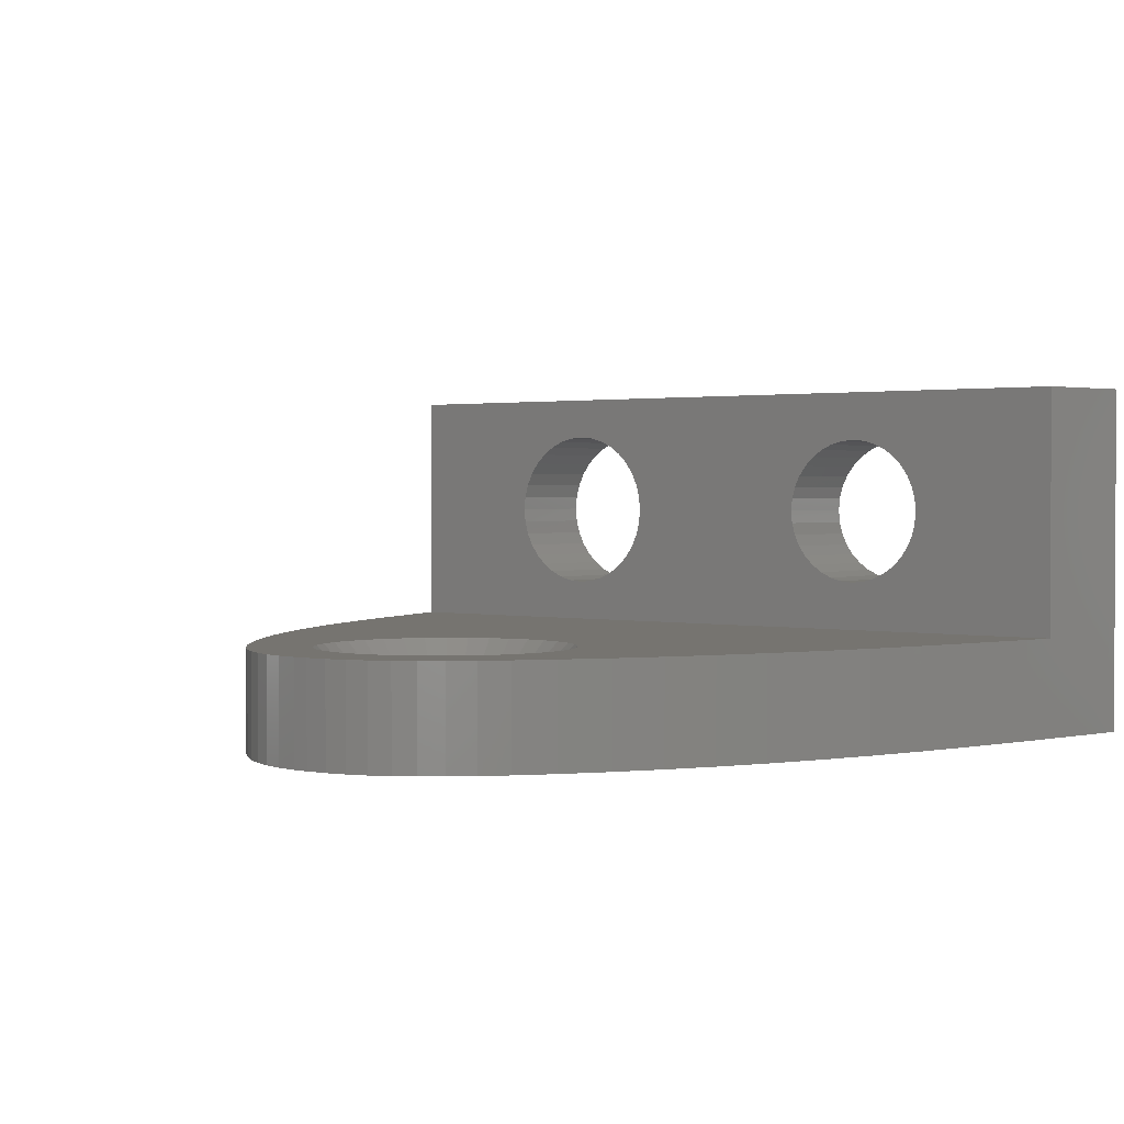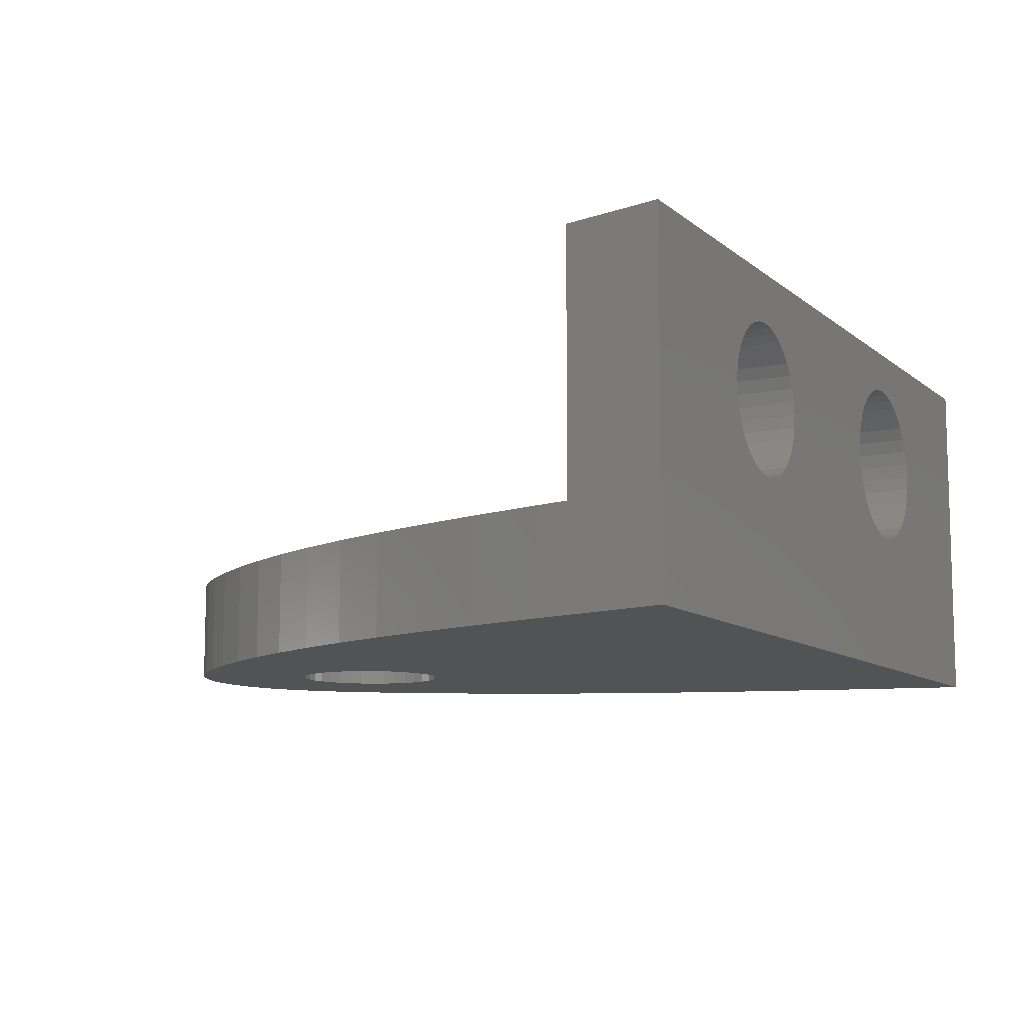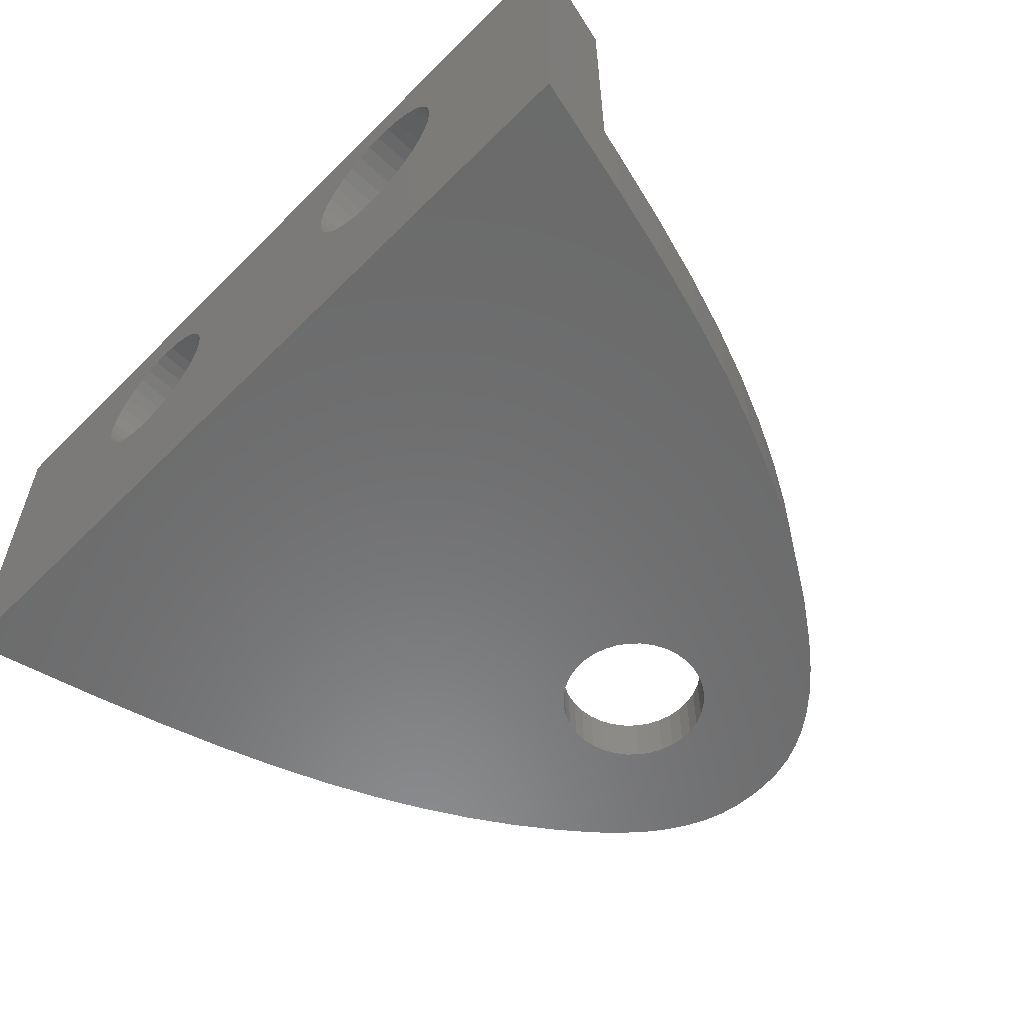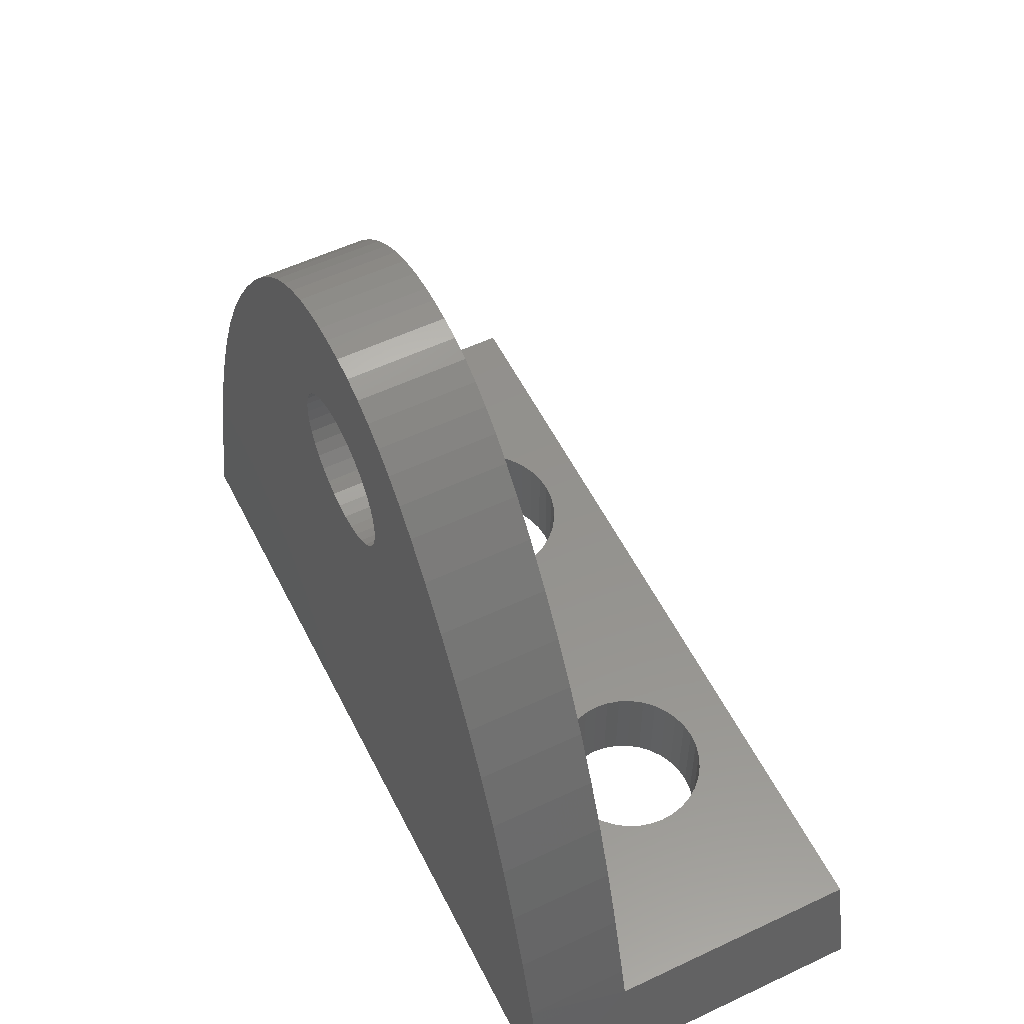
<metadata>
{"format":"stl","ext":"stl","renderer":"f3d","projection":"perspective","resolution":1024,"background":"white","views":[{"elev":1.8,"azim":-142.6,"up":"+Z"},{"elev":-10.0,"azim":-62.0,"up":"+Z"},{"elev":-57.2,"azim":45.9,"up":"+Z"},{"elev":55.5,"azim":-116.4,"up":"+Y"}]}
</metadata>
<code>
# stl→obj: 338 verts, 684 faces
v 8.133 8.538 2
v 7.712 8.651 2
v 0.484 2 2
v 2.283 7.818 2
v 6.402 9.75 2
v 6.218 10.14 2
v 16.65 2 2
v 10.17 9.085 2
v 9.817 8.835 2
v 7.317 8.835 2
v 6.96 9.085 2
v 0.6505 2.661 2
v 6.652 9.393 2
v 1.861 6.714 2
v 1.455 5.509 2
v 1.056 4.174 2
v 10.92 11.86 2
v 12.21 12.52 2
v 10.73 12.25 2
v 11.75 13.08 2
v 10.48 12.61 2
v 11.32 13.53 2
v 10.17 12.92 2
v 10.92 13.9 2
v 9.817 13.17 2
v 10.73 9.75 2
v 14.87 7.762 2
v 10.92 10.14 2
v 14.4 8.864 2
v 11.03 10.57 2
v 13.93 9.809 2
v 11.07 11 2
v 13.44 10.69 2
v 11.03 11.43 2
v 12.87 11.6 2
v 12.26 12.45 2
v 16.54 2.436 2
v 16.13 4.001 2
v 10.48 9.393 2
v 15.71 5.401 2
v 15.3 6.641 2
v 9.422 8.651 2
v 9.001 8.538 2
v 8.567 8.5 2
v 7.712 13.35 2
v 6.931 14.38 2
v 7.317 13.17 2
v 6.543 14.14 2
v 6.96 12.92 2
v 6.154 13.85 2
v 6.652 12.61 2
v 5.757 13.48 2
v 6.402 12.25 2
v 5.347 13.04 2
v 6.218 11.86 2
v 4.832 12.4 2
v 6.105 11.43 2
v 4.25 11.58 2
v 6.067 11 2
v 3.719 10.74 2
v 6.105 10.57 2
v 3.22 9.845 2
v 2.749 8.893 2
v 8.567 13.5 2
v 8.133 14.76 2
v 8.133 13.46 2
v 7.721 14.68 2
v 7.323 14.56 2
v 9.001 13.46 2
v 8.869 14.77 2
v 8.567 14.77 2
v 10.52 14.19 2
v 10.13 14.42 2
v 9.422 13.35 2
v 9.746 14.58 2
v 9.309 14.71 2
v 8.054 9.59 0
v 8.306 9.523 0
v 0 0 0
v 8.567 9.5 0
v 17.13 0 0
v 8.827 9.523 0
v 9.08 9.59 0
v 9.317 9.701 0
v 9.531 9.851 0
v 16.54 2.436 0
v 9.716 10.04 0
v 16.13 4.001 0
v 9.866 10.25 0
v 15.3 6.641 0
v 15.71 5.401 0
v 9.08 12.41 0
v 10.13 14.42 0
v 9.317 12.3 0
v 10.52 14.19 0
v 9.531 12.15 0
v 10.92 13.9 0
v 9.716 11.96 0
v 11.32 13.53 0
v 9.866 11.75 0
v 7.418 10.04 0
v 1.056 4.174 0
v 1.455 5.509 0
v 8.567 12.5 0
v 8.869 14.77 0
v 8.827 12.48 0
v 9.309 14.71 0
v 9.746 14.58 0
v 8.306 12.48 0
v 8.133 14.76 0
v 8.567 14.77 0
v 7.817 12.3 0
v 6.931 14.38 0
v 8.054 12.41 0
v 7.323 14.56 0
v 7.721 14.68 0
v 7.268 10.25 0
v 11.75 13.08 0
v 12.21 12.52 0
v 9.976 11.51 0
v 12.26 12.45 0
v 10.04 11.26 0
v 12.87 11.6 0
v 10.07 11 0
v 13.44 10.69 0
v 10.04 10.74 0
v 13.93 9.809 0
v 9.976 10.49 0
v 14.4 8.864 0
v 14.87 7.762 0
v 1.861 6.714 0
v 2.283 7.818 0
v 7.157 10.49 0
v 2.749 8.893 0
v 7.09 10.74 0
v 3.22 9.845 0
v 7.067 11 0
v 3.719 10.74 0
v 7.09 11.26 0
v 4.25 11.58 0
v 7.157 11.51 0
v 4.832 12.4 0
v 7.268 11.75 0
v 5.347 13.04 0
v 7.418 11.96 0
v 5.757 13.48 0
v 7.603 12.15 0
v 6.154 13.85 0
v 6.543 14.14 0
v 0.6505 2.661 0
v 7.603 9.851 0
v 0.0488 0.2039 0
v 7.817 9.701 0
v 16.65 2 7
v 17.13 0 7
v 0.484 2 7
v 0.0488 0.2039 7
v 0 0 7
v 5.964 0 5.649
v 6.149 0 5.464
v 13.69 0 5.066
v 13.57 0 5.327
v 13.4 0 5.563
v 13.69 0 3.934
v 13.57 0 3.673
v 13.4 0 3.437
v 13.2 0 3.233
v 3.701 0 3.75
v 3.851 0 3.536
v 4.036 0 3.351
v 3.523 0 4.76
v 3.59 0 5.013
v 13.76 0 4.787
v 13.79 0 4.5
v 13.76 0 4.213
v 12.96 0 3.068
v 12.7 0 2.946
v 12.42 0 2.871
v 6.149 0 3.536
v 5.964 0 3.351
v 5.75 0 3.201
v 5.513 0 3.09
v 5.26 0 3.023
v 5 0 3
v 4.74 0 3.023
v 3.701 0 5.25
v 3.851 0 5.464
v 4.036 0 5.649
v 5.26 0 5.977
v 5 0 6
v 4.74 0 5.977
v 5.513 0 5.91
v 5.75 0 5.799
v 4.487 0 3.09
v 4.25 0 3.201
v 3.59 0 3.987
v 3.523 0 4.24
v 3.5 0 4.5
v 11.57 0 2.946
v 11.31 0 3.068
v 6.5 0 4.5
v 11.07 0 3.233
v 11.07 0 5.767
v 11.31 0 5.932
v 4.25 0 5.799
v 4.487 0 5.91
v 10.87 0 3.437
v 10.7 0 3.673
v 10.58 0 3.934
v 12.42 0 6.129
v 12.7 0 6.054
v 12.13 0 2.846
v 11.85 0 2.871
v 12.96 0 5.932
v 13.2 0 5.767
v 6.477 0 4.24
v 6.41 0 3.987
v 6.299 0 3.75
v 11.57 0 6.054
v 11.85 0 6.129
v 12.13 0 6.154
v 10.5 0 4.213
v 10.48 0 4.5
v 6.477 0 4.76
v 10.5 0 4.787
v 10.58 0 5.066
v 6.299 0 5.25
v 6.41 0 5.013
v 10.87 0 5.563
v 10.7 0 5.327
v 7.09 10.74 1
v 7.067 11 1
v 7.09 11.26 1
v 7.157 11.51 1
v 7.268 11.75 1
v 7.418 11.96 1
v 7.603 12.15 1
v 7.817 12.3 1
v 8.054 12.41 1
v 8.306 12.48 1
v 8.567 12.5 1
v 8.827 12.48 1
v 9.08 12.41 1
v 9.317 12.3 1
v 9.531 12.15 1
v 9.716 11.96 1
v 9.866 11.75 1
v 9.976 11.51 1
v 10.04 11.26 1
v 10.07 11 1
v 10.04 10.74 1
v 9.976 10.49 1
v 9.866 10.25 1
v 9.716 10.04 1
v 9.531 9.851 1
v 9.317 9.701 1
v 9.08 9.59 1
v 8.827 9.523 1
v 8.567 9.5 1
v 8.306 9.523 1
v 8.054 9.59 1
v 7.817 9.701 1
v 7.603 9.851 1
v 7.418 10.04 1
v 7.268 10.25 1
v 7.157 10.49 1
v 3.701 2 3.75
v 3.851 2 3.536
v 11.31 2 3.068
v 11.07 2 3.233
v 10.87 2 3.437
v 5.75 2 3.201
v 11.31 2 5.932
v 11.07 2 5.767
v 4.487 2 3.09
v 4.74 2 3.023
v 5 2 3
v 6.299 2 5.25
v 6.149 2 5.464
v 5.964 2 5.649
v 5.75 2 5.799
v 5.513 2 5.91
v 5.26 2 5.977
v 5 2 6
v 4.74 2 5.977
v 3.59 2 3.987
v 4.036 2 3.351
v 4.25 2 3.201
v 12.96 2 3.068
v 12.7 2 2.946
v 12.42 2 2.871
v 13.57 2 3.673
v 13.69 2 3.934
v 13.76 2 4.213
v 13.79 2 4.5
v 13.76 2 4.787
v 12.7 2 6.054
v 12.42 2 6.129
v 10.87 2 5.563
v 10.7 2 5.327
v 5.513 2 3.09
v 10.58 2 5.066
v 10.5 2 4.787
v 5.964 2 3.351
v 6.149 2 3.536
v 11.57 2 6.054
v 6.299 2 3.75
v 6.41 2 3.987
v 6.477 2 4.24
v 5.26 2 3.023
v 10.7 2 3.673
v 13.2 2 3.233
v 13.4 2 3.437
v 12.13 2 6.154
v 11.85 2 6.129
v 11.57 2 2.946
v 11.85 2 2.871
v 12.13 2 2.846
v 13.69 2 5.066
v 13.57 2 5.327
v 13.4 2 5.563
v 13.2 2 5.767
v 12.96 2 5.932
v 6.5 2 4.5
v 6.477 2 4.76
v 6.41 2 5.013
v 4.487 2 5.91
v 4.25 2 5.799
v 4.036 2 5.649
v 10.48 2 4.5
v 10.5 2 4.213
v 10.58 2 3.934
v 3.851 2 5.464
v 3.701 2 5.25
v 3.59 2 5.013
v 3.523 2 4.76
v 3.5 2 4.5
v 3.523 2 4.24
f 1 2 3
f 4 5 6
f 7 8 9
f 2 10 3
f 3 10 11
f 3 11 12
f 12 11 13
f 4 14 5
f 5 14 15
f 5 15 13
f 13 15 16
f 13 16 12
f 17 18 19
f 19 18 20
f 19 20 21
f 21 20 22
f 21 22 23
f 23 22 24
f 23 24 25
f 26 27 28
f 28 27 29
f 28 29 30
f 30 29 31
f 30 31 32
f 32 31 33
f 32 33 34
f 34 33 35
f 34 35 17
f 17 35 36
f 17 36 18
f 7 37 8
f 8 37 38
f 8 38 39
f 39 38 40
f 39 40 26
f 26 40 41
f 26 41 27
f 9 42 7
f 7 42 43
f 7 43 3
f 3 43 44
f 3 44 1
f 45 46 47
f 47 46 48
f 47 48 49
f 49 48 50
f 49 50 51
f 51 50 52
f 51 52 53
f 53 52 54
f 53 54 55
f 55 54 56
f 55 56 57
f 57 56 58
f 57 58 59
f 59 58 60
f 59 60 61
f 61 60 62
f 61 62 6
f 6 62 63
f 6 63 4
f 64 65 66
f 66 65 67
f 66 67 45
f 45 67 68
f 45 68 46
f 69 70 64
f 64 70 71
f 64 71 65
f 24 72 25
f 25 72 73
f 25 73 74
f 74 73 75
f 74 75 69
f 69 75 76
f 69 76 70
f 77 78 79
f 79 78 80
f 79 80 81
f 81 80 82
f 81 82 83
f 83 84 81
f 81 84 85
f 81 85 86
f 86 85 87
f 86 87 88
f 89 90 87
f 87 90 91
f 87 91 88
f 92 93 94
f 94 93 95
f 94 95 96
f 96 95 97
f 96 97 98
f 98 97 99
f 98 99 100
f 101 102 103
f 104 105 106
f 106 105 107
f 106 107 92
f 92 107 108
f 92 108 93
f 109 110 104
f 104 110 111
f 104 111 105
f 112 113 114
f 114 113 115
f 114 115 109
f 109 115 116
f 109 116 110
f 101 103 117
f 99 118 100
f 100 118 119
f 100 119 120
f 120 119 121
f 120 121 122
f 122 121 123
f 122 123 124
f 124 123 125
f 124 125 126
f 126 125 127
f 126 127 128
f 128 127 129
f 128 129 89
f 89 129 130
f 89 130 90
f 103 131 117
f 117 131 132
f 117 132 133
f 133 132 134
f 133 134 135
f 135 134 136
f 135 136 137
f 137 136 138
f 137 138 139
f 139 138 140
f 139 140 141
f 141 140 142
f 141 142 143
f 143 142 144
f 143 144 145
f 145 144 146
f 145 146 147
f 147 146 148
f 147 148 112
f 112 148 149
f 112 149 113
f 102 101 150
f 150 101 151
f 150 151 152
f 152 151 79
f 79 151 153
f 79 153 77
f 154 155 7
f 7 155 81
f 7 81 37
f 81 86 37
f 37 86 88
f 37 88 38
f 38 88 91
f 38 91 40
f 40 91 90
f 40 90 41
f 41 90 130
f 41 130 27
f 27 130 129
f 27 129 29
f 29 129 127
f 29 127 31
f 31 127 125
f 31 125 33
f 33 125 123
f 33 123 35
f 35 123 121
f 35 121 36
f 36 121 119
f 36 119 18
f 18 119 118
f 18 118 20
f 20 118 99
f 20 99 22
f 22 99 97
f 22 97 24
f 24 97 95
f 24 95 72
f 72 95 93
f 72 93 73
f 73 93 108
f 73 108 75
f 75 108 107
f 75 107 76
f 76 107 105
f 76 105 70
f 70 105 111
f 70 111 71
f 71 111 110
f 71 110 65
f 65 110 116
f 65 116 67
f 67 116 115
f 67 115 68
f 68 115 113
f 68 113 46
f 46 113 149
f 46 149 48
f 48 149 148
f 48 148 50
f 50 148 146
f 50 146 52
f 52 146 144
f 52 144 54
f 54 144 142
f 54 142 56
f 56 142 140
f 56 140 58
f 58 140 138
f 58 138 60
f 60 138 136
f 60 136 62
f 62 136 134
f 62 134 63
f 63 134 132
f 63 132 4
f 4 132 131
f 4 131 14
f 14 131 103
f 14 103 15
f 15 103 102
f 15 102 16
f 16 102 150
f 16 150 12
f 12 150 3
f 3 150 152
f 3 152 156
f 156 152 157
f 157 152 79
f 157 79 158
f 155 159 160
f 161 155 162
f 162 155 163
f 164 165 81
f 81 165 166
f 81 166 167
f 168 79 169
f 169 79 170
f 158 171 172
f 161 173 155
f 155 173 174
f 155 174 81
f 81 174 175
f 81 175 164
f 167 176 81
f 81 176 177
f 81 177 178
f 179 180 81
f 81 180 181
f 181 182 81
f 81 182 183
f 81 183 79
f 79 183 184
f 79 184 185
f 172 186 158
f 158 186 187
f 158 187 188
f 189 155 190
f 190 155 158
f 190 158 191
f 189 192 155
f 155 192 193
f 155 193 159
f 185 194 79
f 79 194 195
f 79 195 170
f 168 196 79
f 79 196 197
f 79 197 158
f 158 197 198
f 158 198 171
f 199 200 201
f 201 200 202
f 203 204 160
f 188 205 158
f 158 205 206
f 158 206 191
f 202 207 201
f 201 207 208
f 201 208 209
f 155 210 211
f 178 212 81
f 81 212 213
f 81 213 199
f 211 214 155
f 155 214 215
f 155 215 163
f 201 216 199
f 199 216 217
f 199 217 81
f 81 217 218
f 81 218 179
f 204 219 160
f 160 219 220
f 160 220 155
f 155 220 221
f 155 221 210
f 209 222 201
f 201 222 223
f 201 223 224
f 224 223 225
f 224 225 226
f 160 227 203
f 203 227 228
f 203 228 229
f 229 228 224
f 229 224 230
f 230 224 226
f 231 137 232
f 232 137 139
f 232 139 233
f 233 139 141
f 233 141 234
f 234 141 143
f 234 143 235
f 235 143 145
f 235 145 236
f 236 145 147
f 236 147 237
f 237 147 112
f 237 112 238
f 238 112 114
f 238 114 239
f 239 114 109
f 239 109 240
f 240 109 104
f 240 104 241
f 241 104 106
f 241 106 242
f 242 106 92
f 242 92 243
f 243 92 94
f 243 94 244
f 244 94 96
f 244 96 245
f 245 96 98
f 245 98 246
f 246 98 100
f 246 100 247
f 247 100 120
f 247 120 248
f 248 120 122
f 248 122 249
f 249 122 124
f 249 124 250
f 250 124 126
f 250 126 251
f 251 126 128
f 251 128 252
f 252 128 89
f 252 89 253
f 253 89 87
f 253 87 254
f 254 87 85
f 254 85 255
f 255 85 84
f 255 84 256
f 256 84 83
f 256 83 257
f 257 83 82
f 257 82 258
f 258 82 80
f 258 80 259
f 259 80 78
f 259 78 260
f 260 78 77
f 260 77 261
f 261 77 153
f 261 153 262
f 262 153 151
f 262 151 263
f 263 151 101
f 263 101 264
f 264 101 117
f 264 117 265
f 265 117 133
f 265 133 266
f 266 133 135
f 266 135 231
f 231 135 137
f 249 34 248
f 248 34 17
f 248 17 247
f 247 17 19
f 247 19 246
f 246 19 21
f 246 21 245
f 245 21 23
f 245 23 244
f 244 23 25
f 244 25 243
f 243 25 74
f 243 74 242
f 242 74 69
f 242 69 241
f 241 69 64
f 241 64 240
f 240 64 66
f 240 66 239
f 239 66 45
f 239 45 238
f 238 45 47
f 238 47 237
f 237 47 49
f 237 49 236
f 236 49 51
f 236 51 235
f 235 51 53
f 235 53 234
f 234 53 55
f 234 55 233
f 233 55 57
f 233 57 232
f 232 57 59
f 232 59 231
f 231 59 61
f 231 61 266
f 266 61 6
f 266 6 265
f 265 6 5
f 265 5 264
f 264 5 13
f 264 13 263
f 263 13 11
f 263 11 262
f 262 11 10
f 262 10 261
f 261 10 2
f 261 2 260
f 260 2 1
f 260 1 259
f 259 1 44
f 259 44 258
f 258 44 43
f 258 43 257
f 257 43 42
f 257 42 256
f 256 42 9
f 256 9 255
f 255 9 8
f 255 8 254
f 254 8 39
f 254 39 253
f 253 39 26
f 253 26 252
f 252 26 28
f 252 28 251
f 251 28 30
f 251 30 250
f 250 30 32
f 250 32 249
f 249 32 34
f 267 268 3
f 269 3 270
f 270 3 271
f 272 273 274
f 275 276 3
f 3 276 277
f 278 279 154
f 154 279 280
f 154 280 281
f 281 282 154
f 154 282 283
f 154 283 156
f 156 283 284
f 156 284 285
f 267 3 286
f 268 287 3
f 3 287 288
f 3 288 275
f 289 7 290
f 290 7 291
f 292 293 7
f 7 293 294
f 7 294 154
f 154 294 295
f 154 295 296
f 154 297 298
f 274 299 272
f 272 299 300
f 272 300 301
f 301 300 302
f 301 302 303
f 272 304 273
f 273 304 305
f 273 305 306
f 305 307 306
f 306 307 308
f 306 308 309
f 277 310 3
f 3 310 311
f 3 311 271
f 289 312 7
f 7 312 313
f 7 313 292
f 298 314 154
f 154 314 315
f 154 315 278
f 269 316 3
f 3 316 317
f 3 317 7
f 7 317 318
f 7 318 291
f 296 319 154
f 154 319 320
f 154 320 321
f 321 322 154
f 154 322 323
f 154 323 297
f 309 324 306
f 306 324 325
f 306 325 315
f 315 325 326
f 315 326 278
f 285 327 156
f 156 327 328
f 156 328 329
f 303 330 301
f 301 330 331
f 301 331 310
f 310 331 332
f 310 332 311
f 329 333 156
f 156 333 334
f 156 334 335
f 335 336 156
f 156 336 337
f 156 337 3
f 3 337 338
f 3 338 286
f 158 155 157
f 157 155 154
f 157 154 156
f 309 201 324
f 324 201 224
f 324 224 325
f 325 224 228
f 325 228 326
f 326 228 227
f 326 227 278
f 278 227 160
f 278 160 279
f 279 160 159
f 279 159 280
f 280 159 193
f 280 193 281
f 281 193 192
f 281 192 282
f 282 192 189
f 282 189 283
f 283 189 190
f 283 190 284
f 284 190 191
f 284 191 285
f 285 191 206
f 285 206 327
f 327 206 205
f 327 205 328
f 328 205 188
f 328 188 329
f 329 188 187
f 329 187 333
f 333 187 186
f 333 186 334
f 334 186 172
f 334 172 335
f 335 172 171
f 335 171 336
f 336 171 198
f 336 198 337
f 337 198 197
f 337 197 338
f 338 197 196
f 338 196 286
f 286 196 168
f 286 168 267
f 267 168 169
f 267 169 268
f 268 169 170
f 268 170 287
f 287 170 195
f 287 195 288
f 288 195 194
f 288 194 275
f 275 194 185
f 275 185 276
f 276 185 184
f 276 184 277
f 277 184 183
f 277 183 310
f 310 183 182
f 310 182 301
f 301 182 181
f 301 181 272
f 272 181 180
f 272 180 304
f 304 180 179
f 304 179 305
f 305 179 218
f 305 218 307
f 307 218 217
f 307 217 308
f 308 217 216
f 308 216 309
f 309 216 201
f 294 174 295
f 295 174 173
f 295 173 296
f 296 173 161
f 296 161 319
f 319 161 162
f 319 162 320
f 320 162 163
f 320 163 321
f 321 163 215
f 321 215 322
f 322 215 214
f 322 214 323
f 323 214 211
f 323 211 297
f 297 211 210
f 297 210 298
f 298 210 221
f 298 221 314
f 314 221 220
f 314 220 315
f 315 220 219
f 315 219 306
f 306 219 204
f 306 204 273
f 273 204 203
f 273 203 274
f 274 203 229
f 274 229 299
f 299 229 230
f 299 230 300
f 300 230 226
f 300 226 302
f 302 226 225
f 302 225 303
f 303 225 223
f 303 223 330
f 330 223 222
f 330 222 331
f 331 222 209
f 331 209 332
f 332 209 208
f 332 208 311
f 311 208 207
f 311 207 271
f 271 207 202
f 271 202 270
f 270 202 200
f 270 200 269
f 269 200 199
f 269 199 316
f 316 199 213
f 316 213 317
f 317 213 212
f 317 212 318
f 318 212 178
f 318 178 291
f 291 178 177
f 291 177 290
f 290 177 176
f 290 176 289
f 289 176 167
f 289 167 312
f 312 167 166
f 312 166 313
f 313 166 165
f 313 165 292
f 292 165 164
f 292 164 293
f 293 164 175
f 293 175 294
f 294 175 174

</code>
